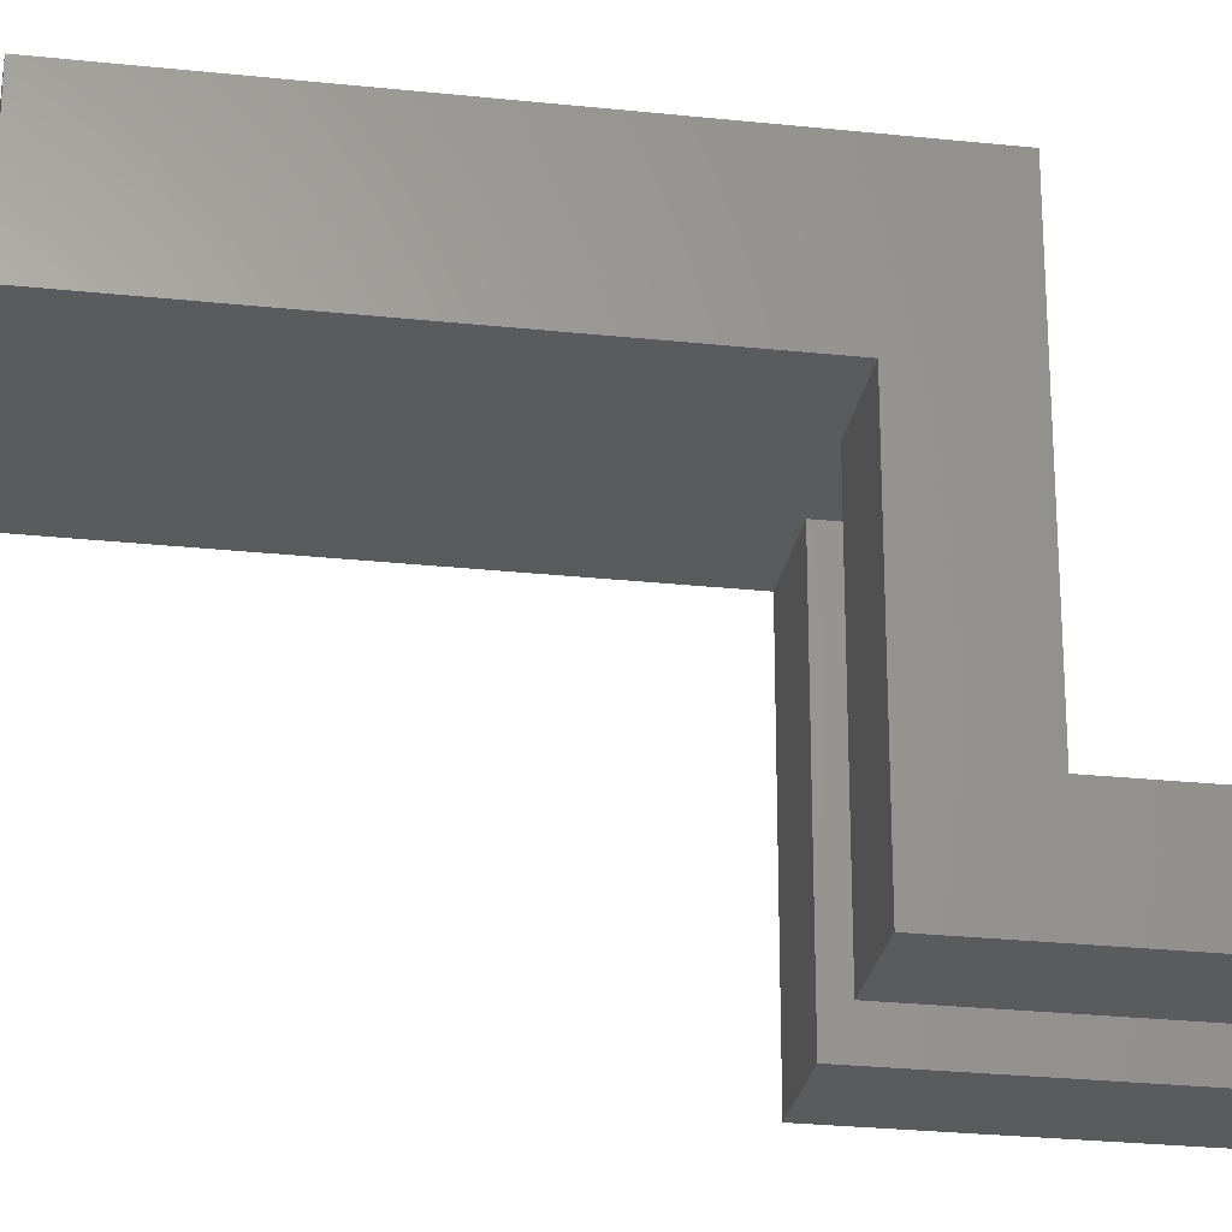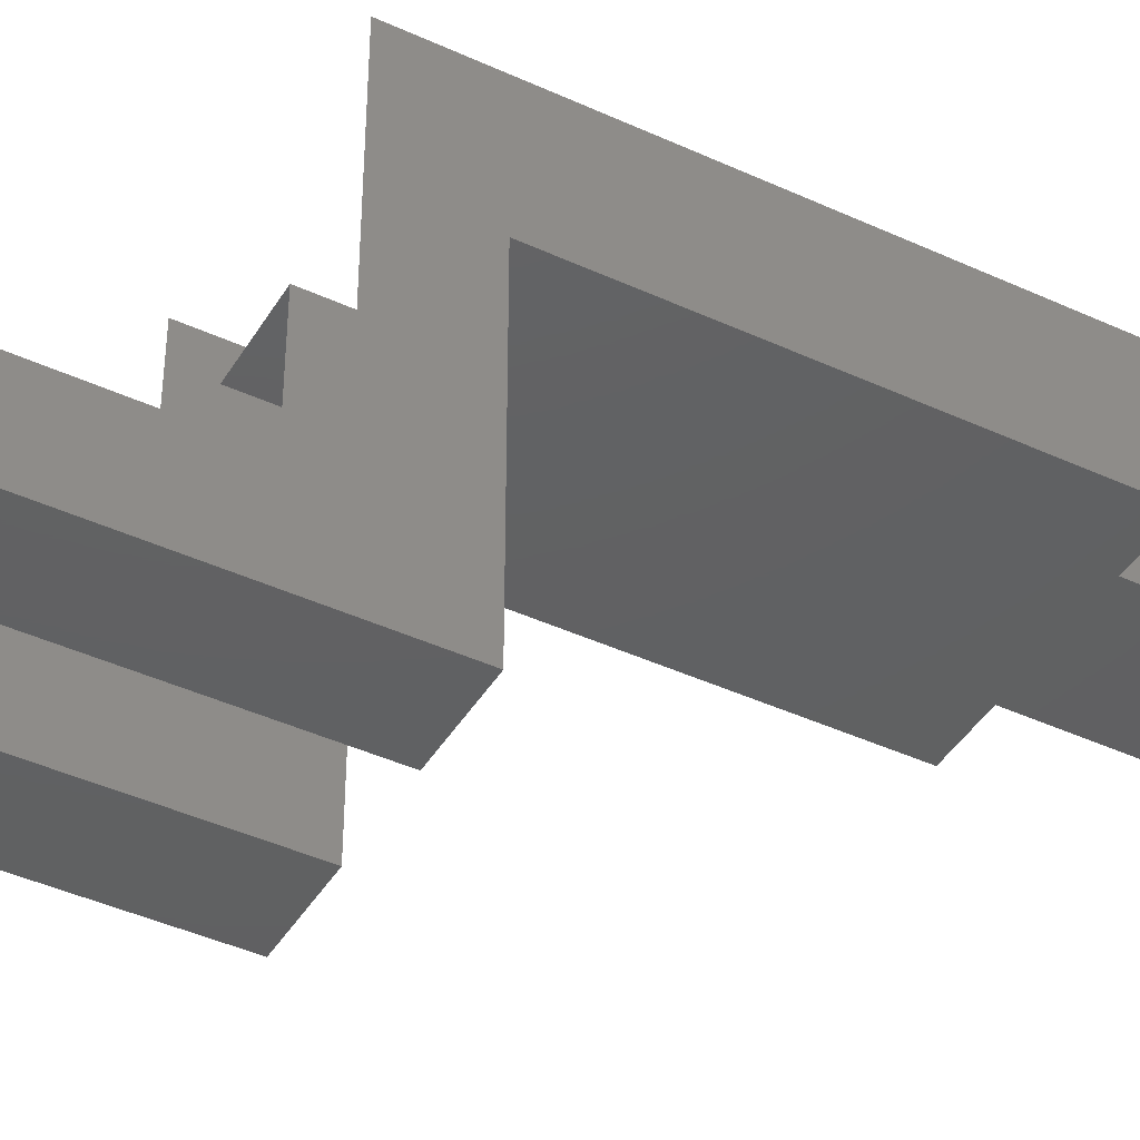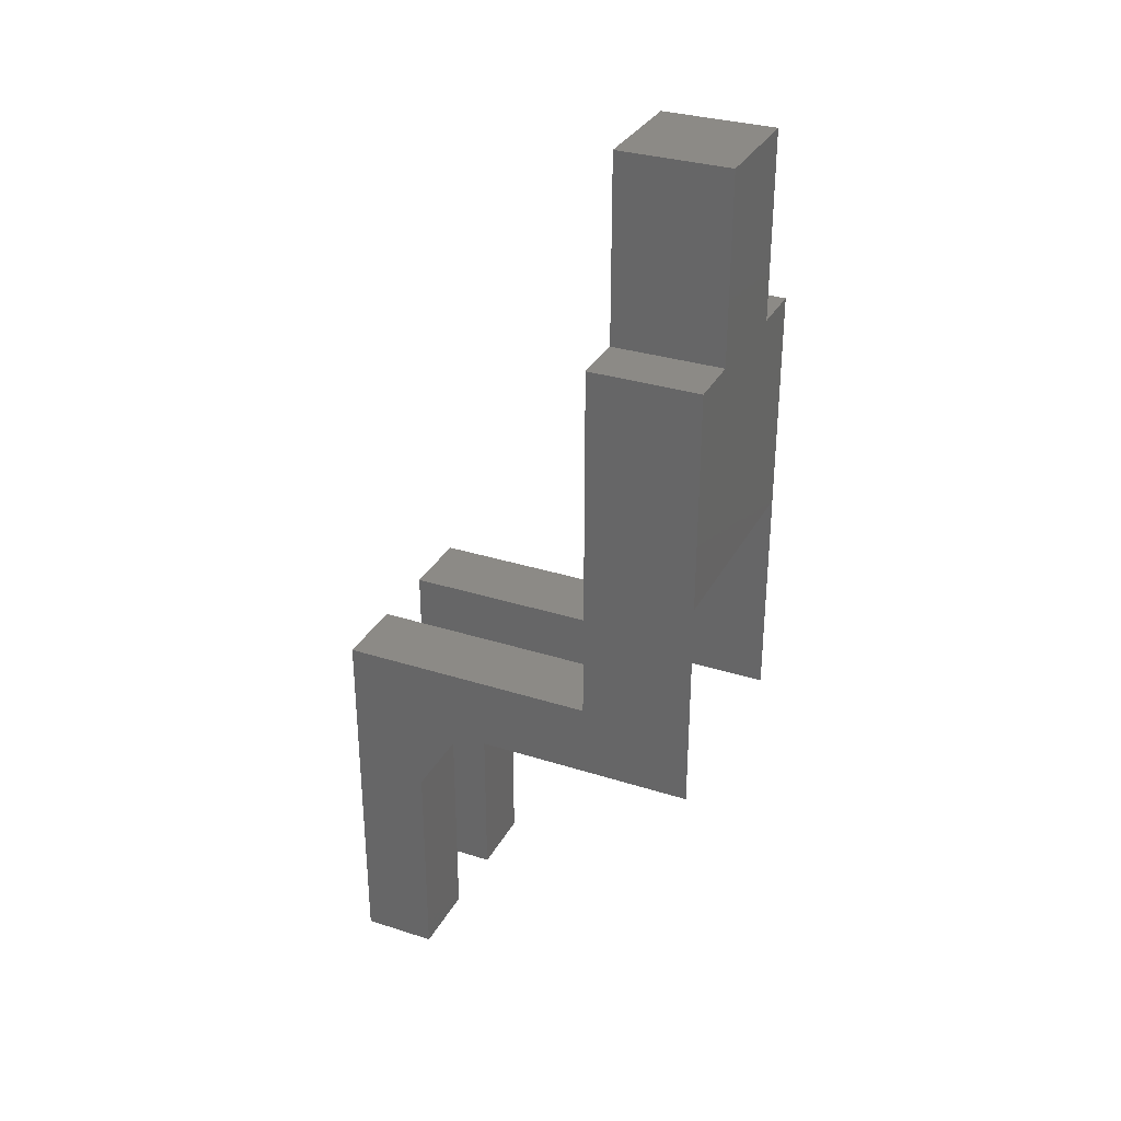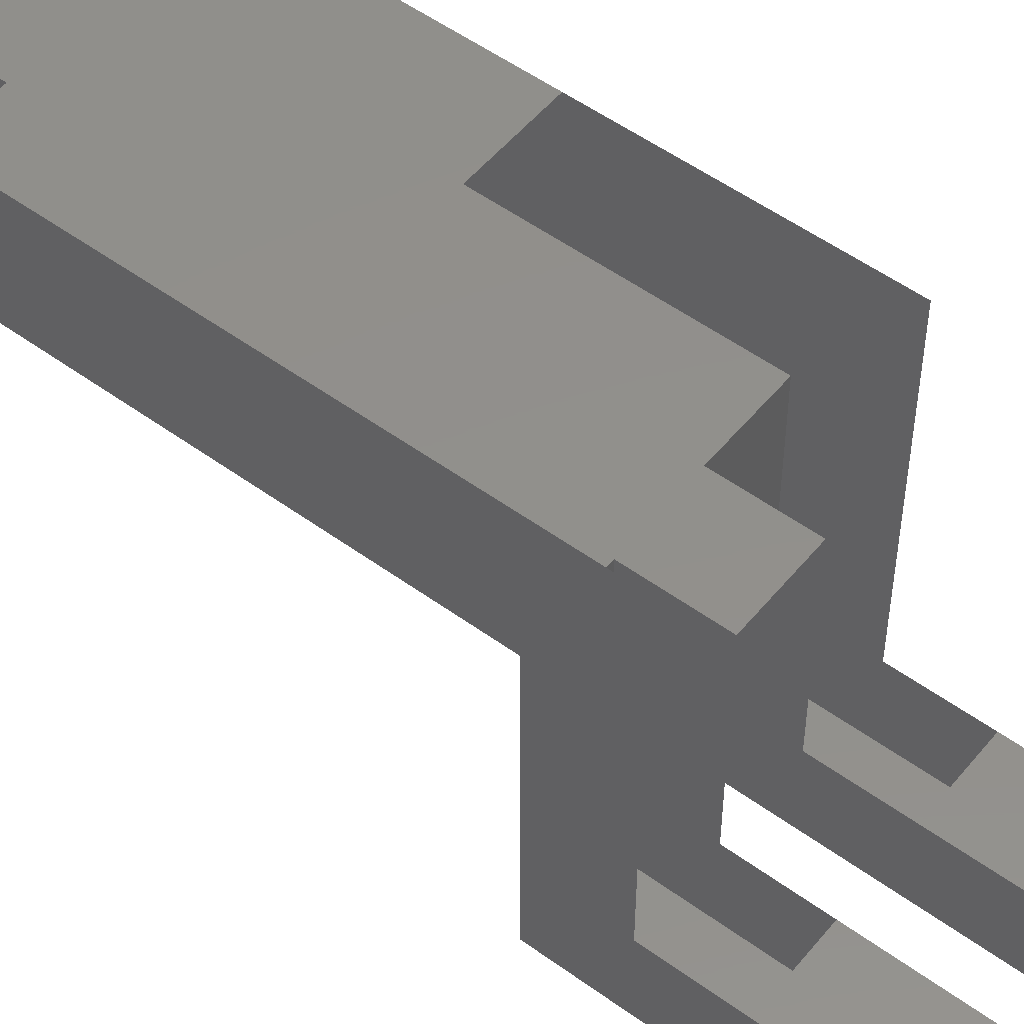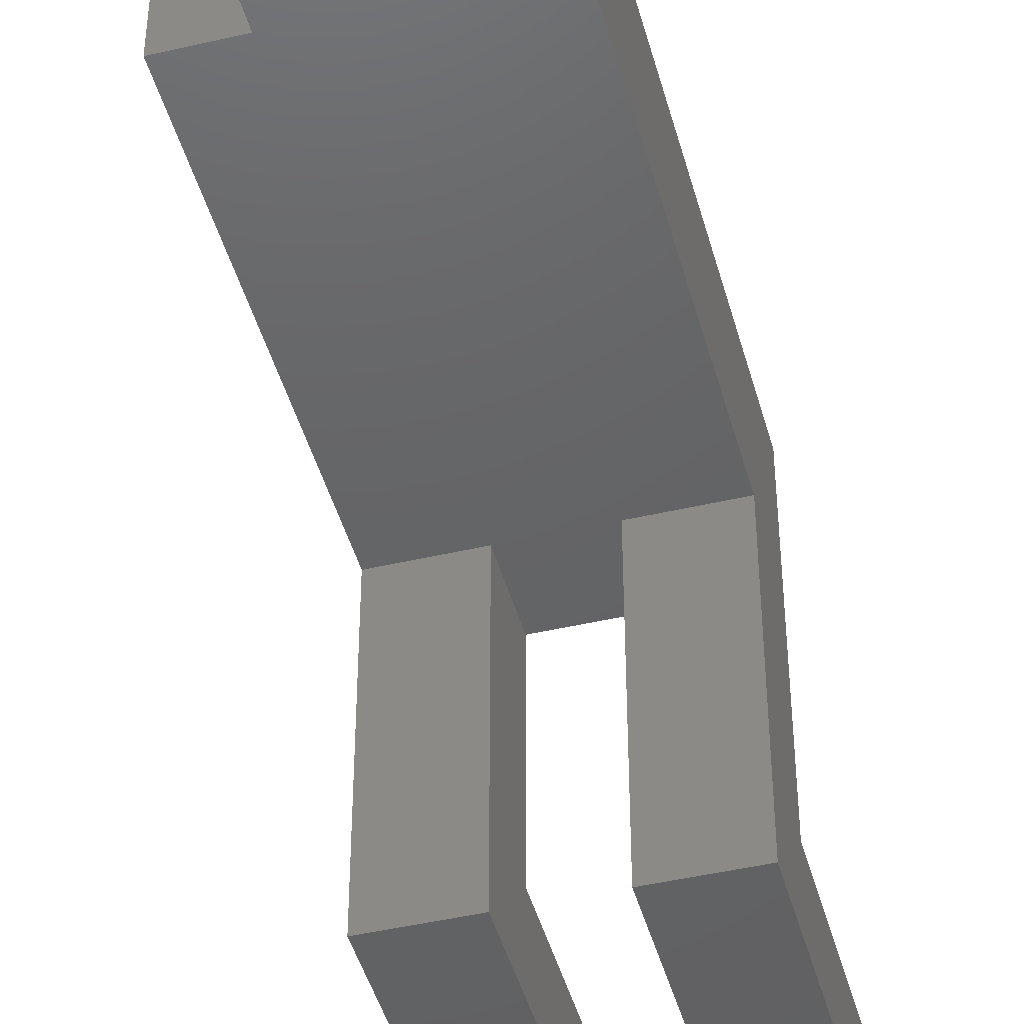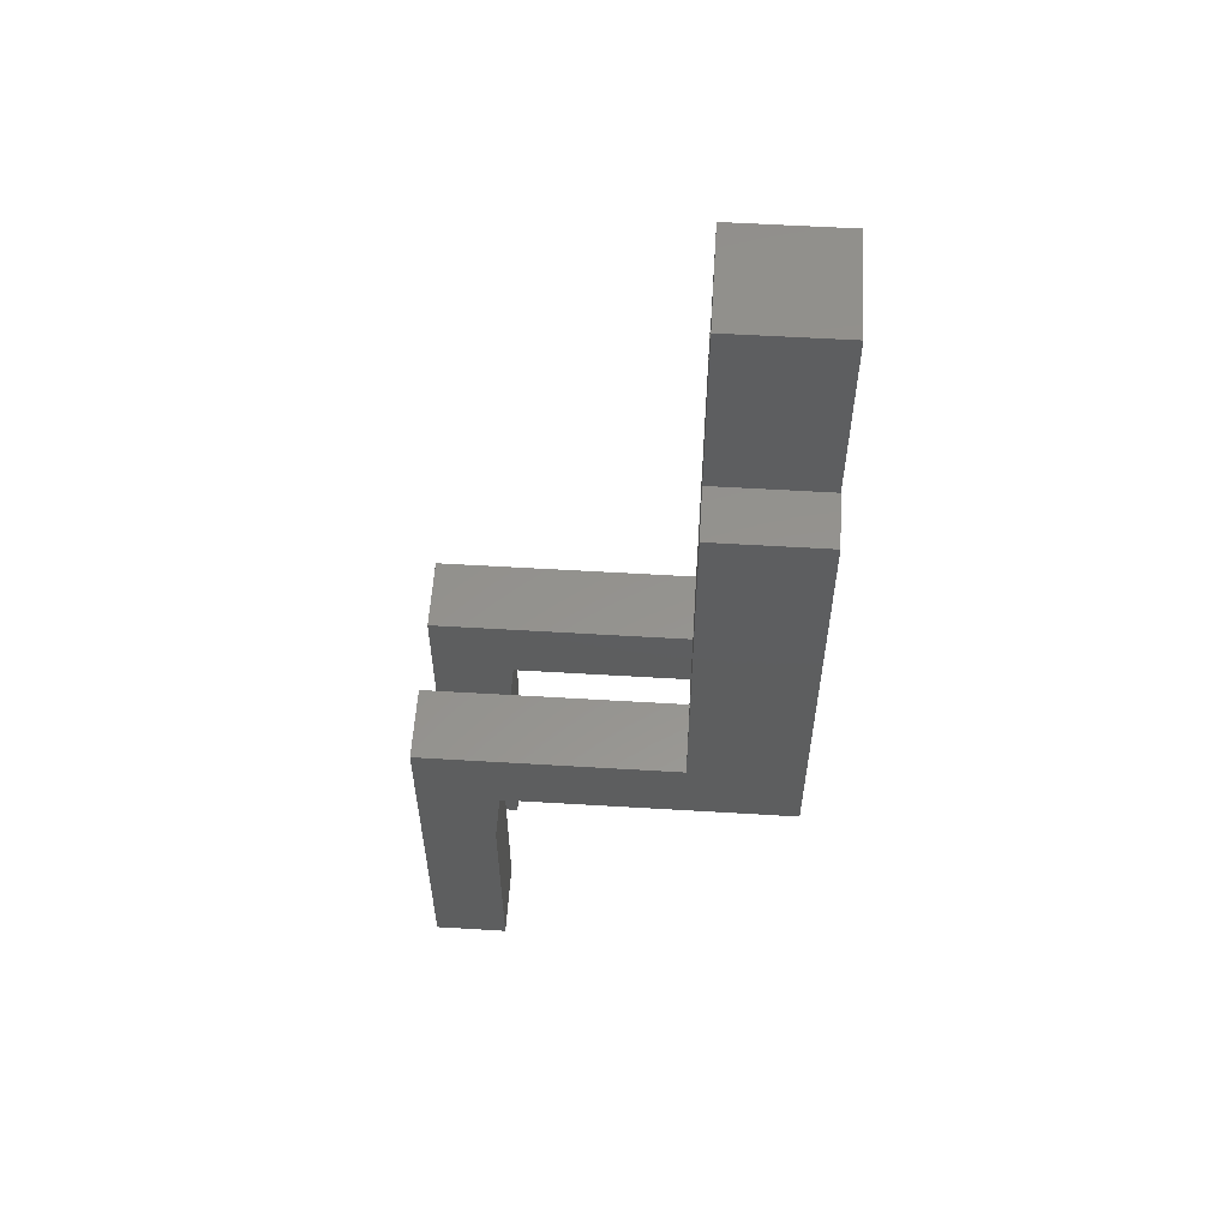
<metadata>
{"format":"stl","ext":"stl","renderer":"f3d","projection":"perspective","resolution":1024,"background":"white","views":[{"elev":-26.2,"azim":80.4,"up":"+Y"},{"elev":-42.4,"azim":-118.9,"up":"+Y"},{"elev":31.7,"azim":114.2,"up":"+Z"},{"elev":52.3,"azim":128.2,"up":"+Y"},{"elev":-45.3,"azim":15.1,"up":"+Y"},{"elev":56.5,"azim":93.6,"up":"+Z"}]}
</metadata>
<code>
# stl→obj: 42 verts, 68 faces
v 2.475 3.85 1.05
v 2.475 3.85 1.3
v 2.475 4 1.3
v 2.475 4 1.05
v 2.625 4 1.05
v 2.625 4 1.3
v 2.625 3.85 1.3
v 2.4 4 1.05
v 2.4 3.85 1.05
v 2.4 4 0.75
v 2.4 3.85 0.55
v 2.4 4 0.45
v 2.4 3.6 0.45
v 2.4 3.5 0.55
v 2.4 3.6 0.35
v 2.4 3.5 0.05
v 2.4 3.6 0.05
v 2.5 3.6 0.35
v 2.5 3.6 0.05
v 2.6 3.6 0.35
v 2.7 3.6 0.05
v 2.6 3.6 0.05
v 2.7 3.6 0.35
v 2.7 4 0.75
v 2.7 4 1.05
v 2.5 3.5 0.55
v 2.5 3.5 0.05
v 2.7 3.5 0.05
v 2.7 3.5 0.55
v 2.6 3.5 0.05
v 2.6 3.5 0.55
v 2.6 3.6 0.45
v 2.6 3.85 0.55
v 2.6 3.85 0.45
v 2.7 3.85 0.55
v 2.5 3.85 0.55
v 2.7 3.85 1.05
v 2.625 3.85 1.05
v 2.7 3.6 0.45
v 2.7 4 0.45
v 2.5 3.85 0.45
v 2.5 3.6 0.45
f 1 2 3
f 1 3 4
f 5 3 6
f 5 4 3
f 6 3 7
f 7 3 2
f 4 8 1
f 8 9 1
f 10 9 8
f 11 9 10
f 10 12 11
f 13 11 12
f 14 11 13
f 15 14 13
f 16 14 15
f 16 15 17
f 18 19 15
f 15 19 17
f 20 21 22
f 23 21 20
f 10 8 4
f 24 10 4
f 24 4 5
f 24 5 25
f 16 26 14
f 27 26 16
f 28 29 30
f 30 29 31
f 30 20 22
f 30 31 20
f 20 31 32
f 31 33 32
f 32 33 34
f 35 33 29
f 33 31 29
f 36 11 26
f 11 14 26
f 35 37 38
f 33 35 38
f 36 33 38
f 36 38 1
f 11 36 1
f 11 1 9
f 23 28 21
f 29 28 23
f 39 29 23
f 29 39 35
f 39 40 35
f 24 35 40
f 37 35 24
f 37 24 25
f 7 38 5
f 7 5 6
f 38 7 1
f 1 7 2
f 5 38 37
f 25 5 37
f 41 33 36
f 41 34 33
f 42 41 36
f 26 42 36
f 26 18 42
f 26 27 18
f 18 27 19
f 17 19 16
f 19 27 16
f 22 21 30
f 21 28 30

</code>
